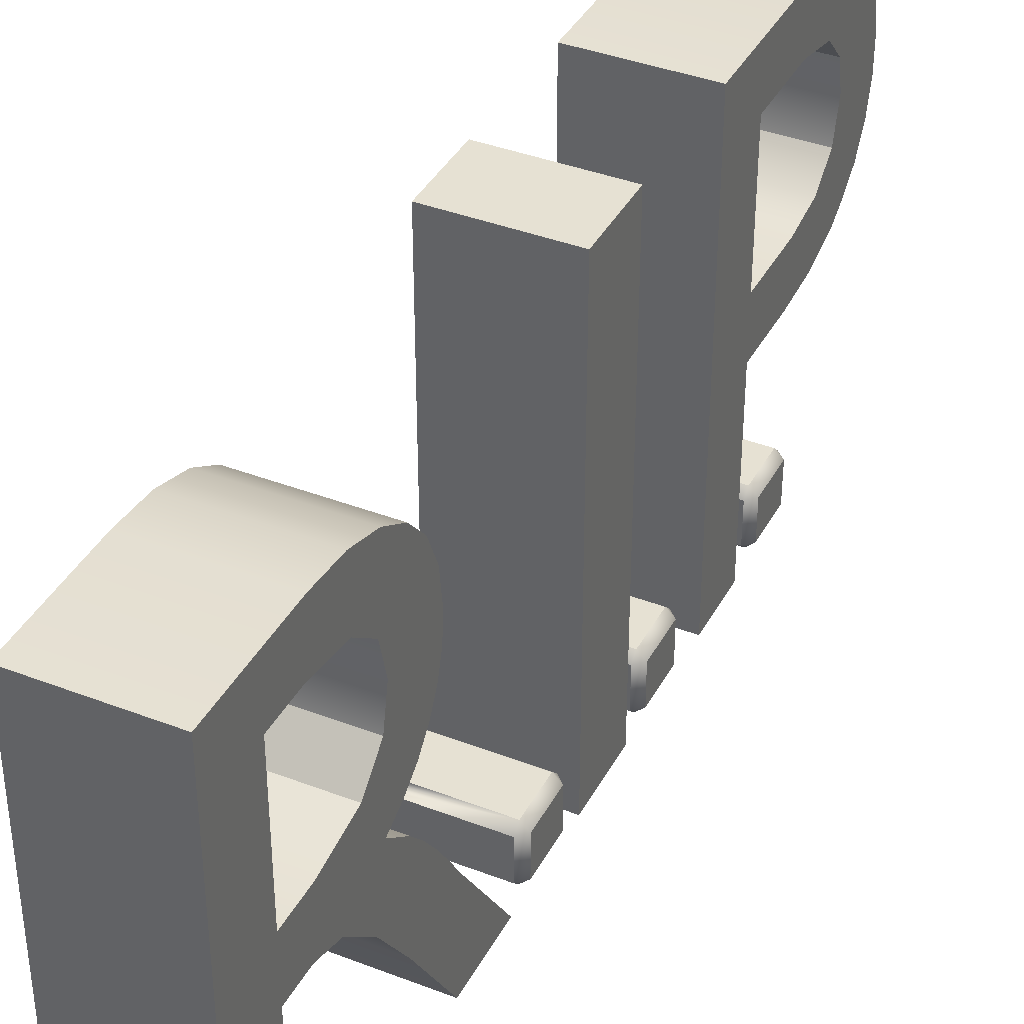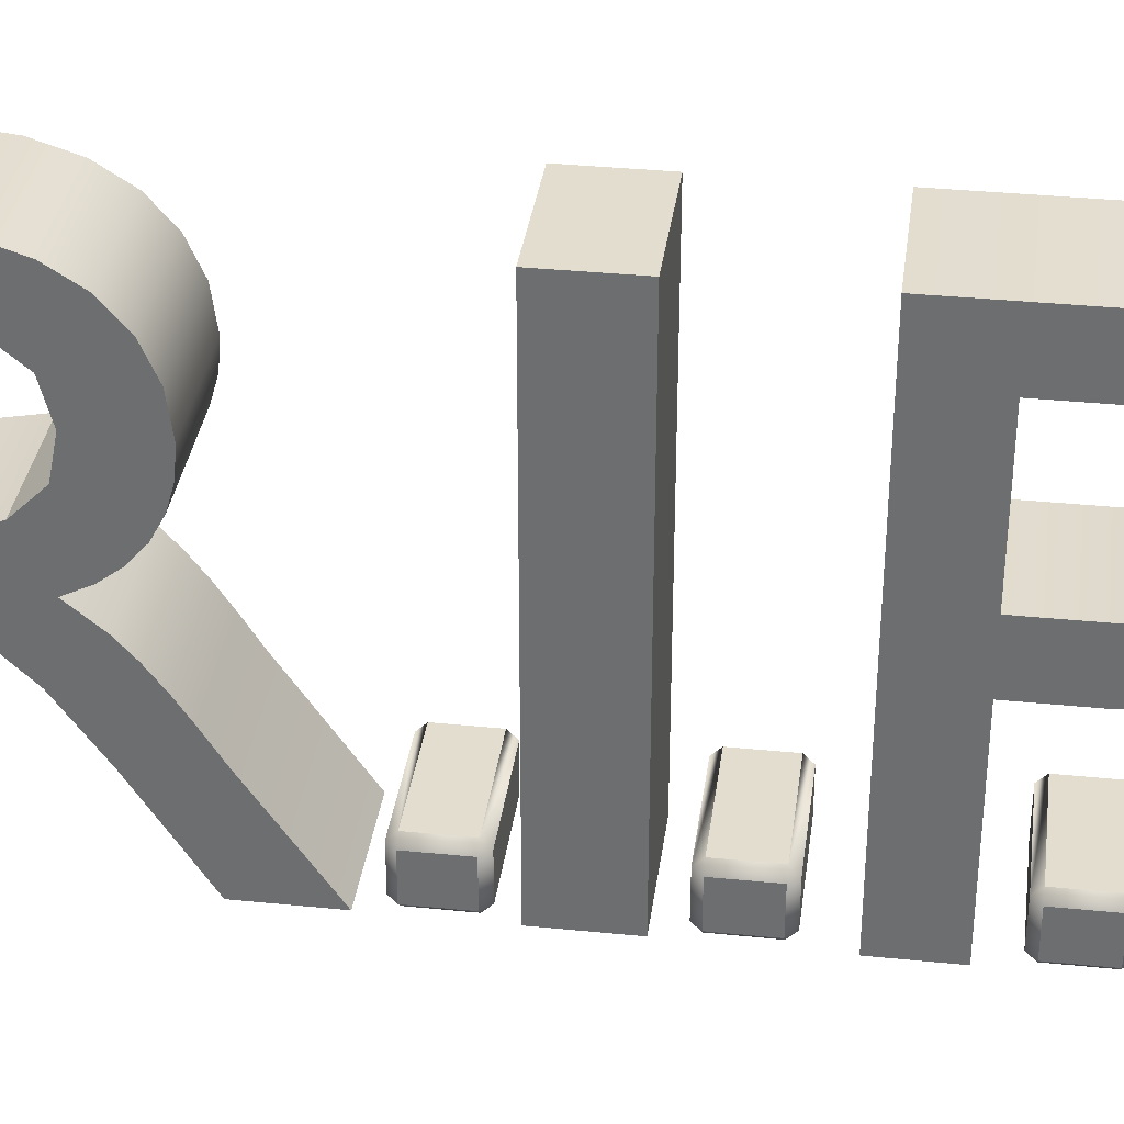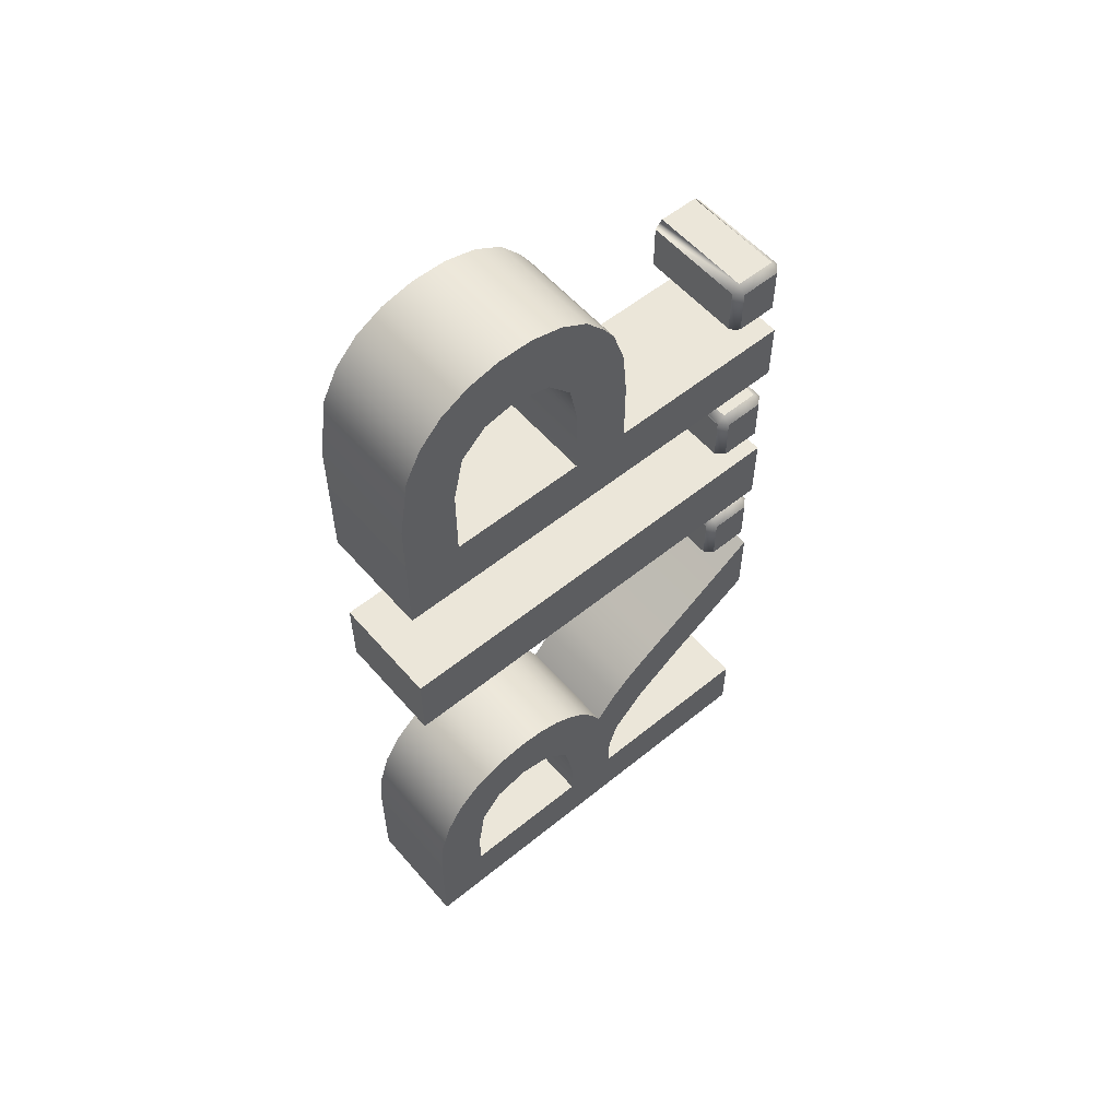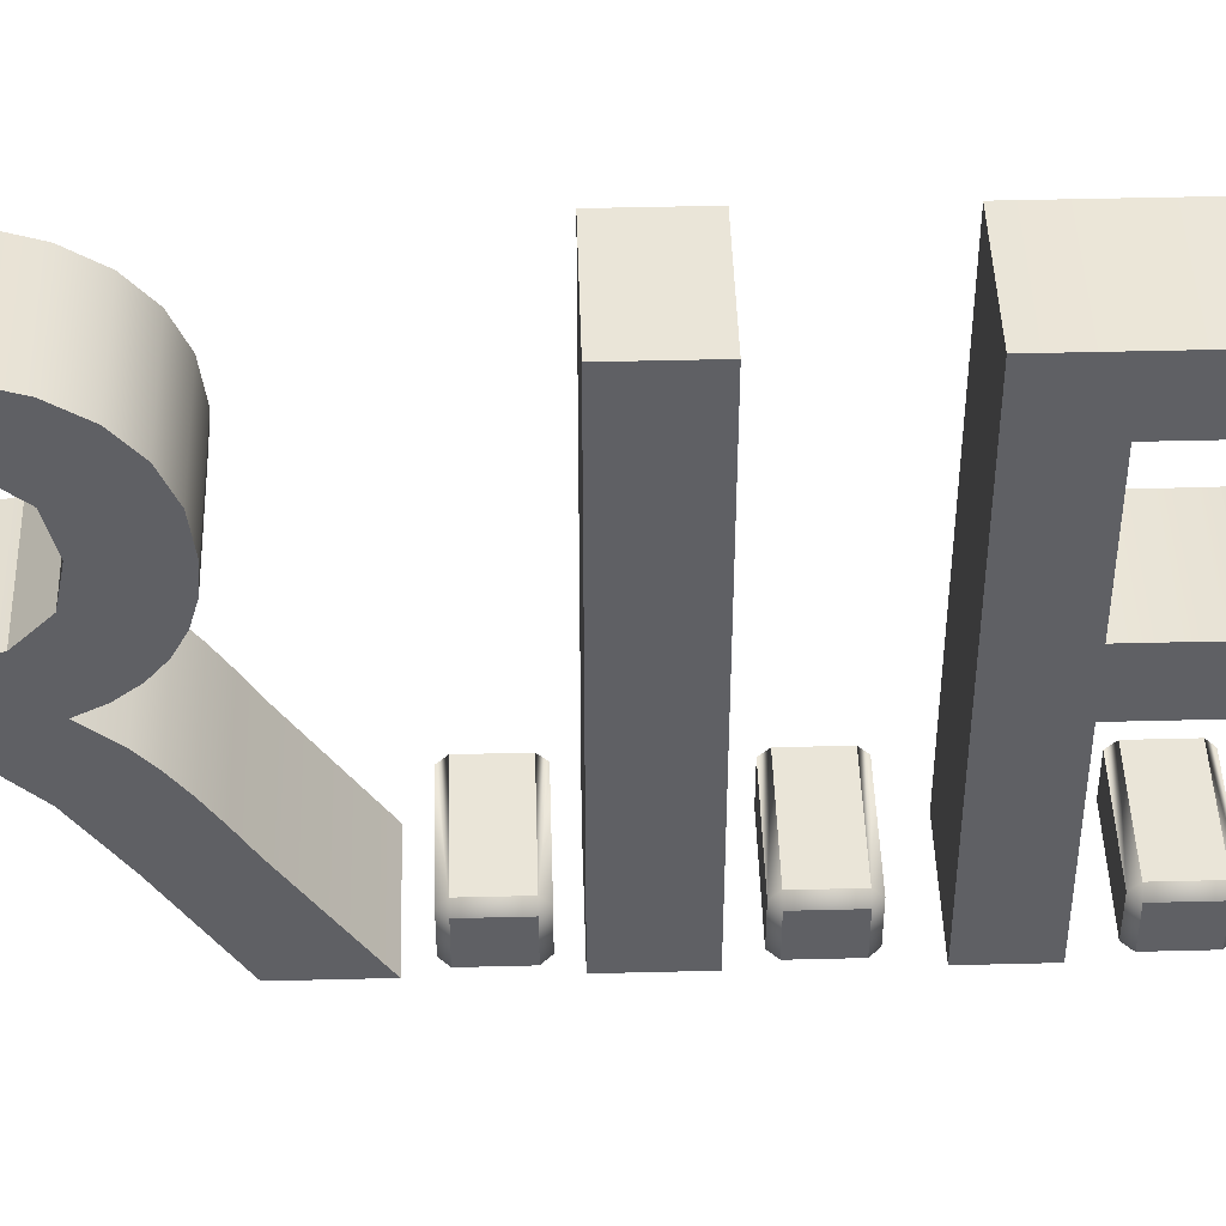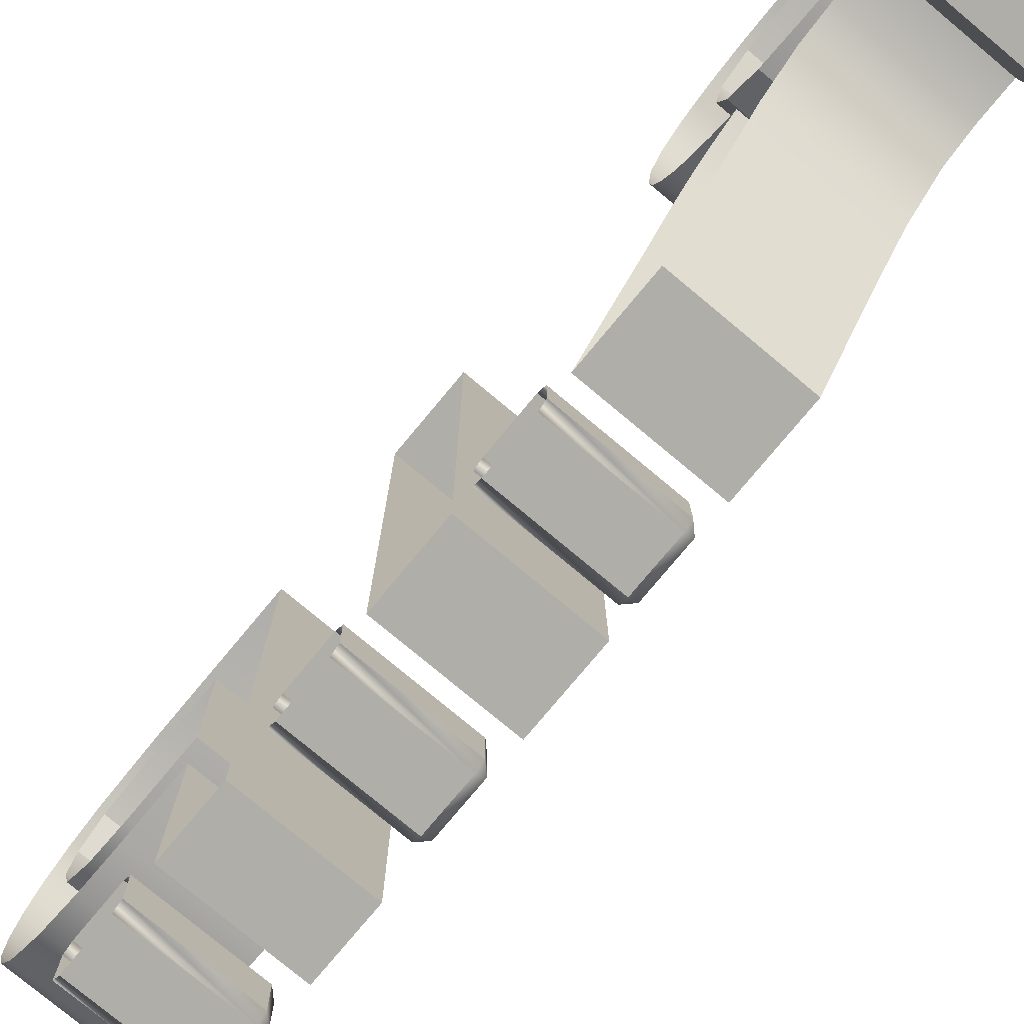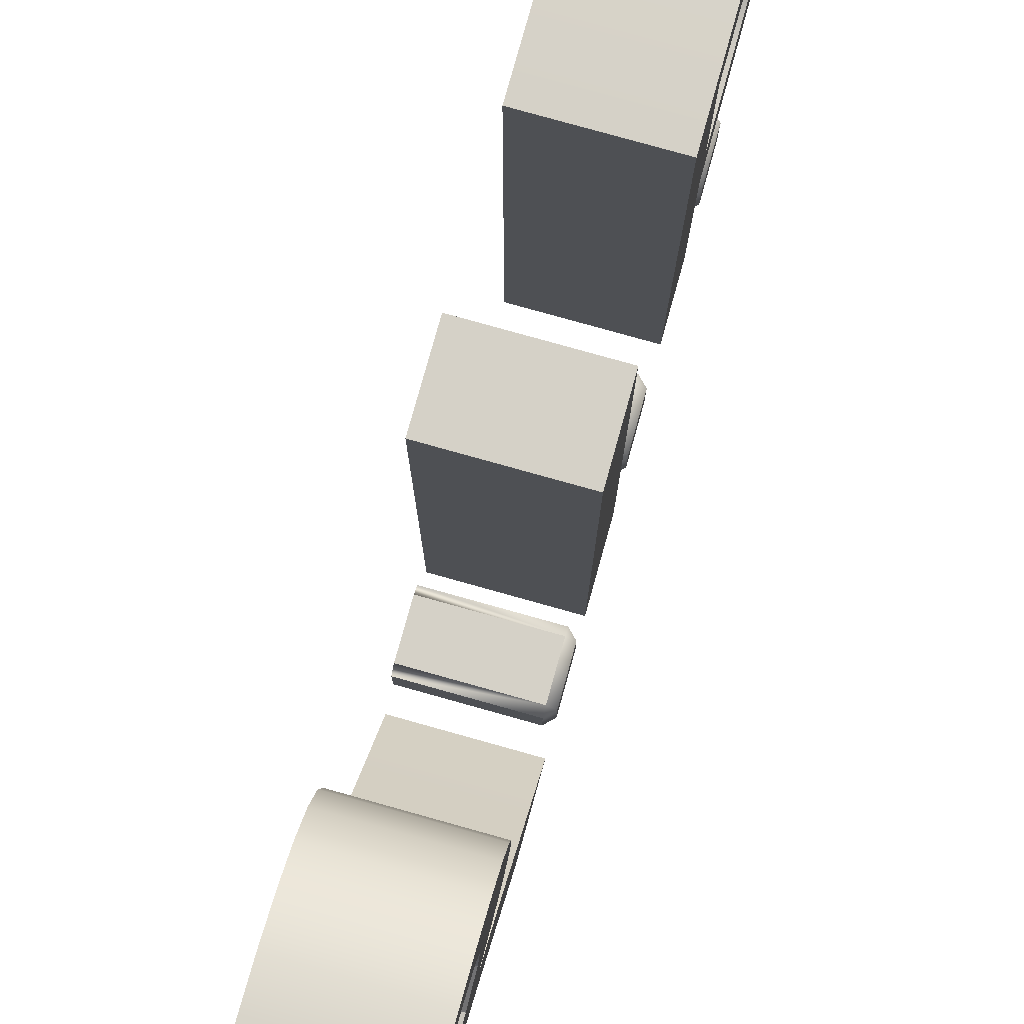
<metadata>
{"format":"obj","ext":"obj","renderer":"f3d","projection":"perspective","resolution":1024,"background":"white","views":[{"elev":38.9,"azim":-154.2,"up":"+Y"},{"elev":34.8,"azim":-82.3,"up":"+Y"},{"elev":56.5,"azim":-130.3,"up":"+Z"},{"elev":45.1,"azim":-91.7,"up":"+Y"},{"elev":-77.5,"azim":140.2,"up":"+Y"},{"elev":79.4,"azim":-164.4,"up":"+Y"}]}
</metadata>
<code>
o Rip_3
v 0.0154 0.1215 0.167
v 0.0154 -0 0.167
v 0.0154 -0 0.1845
v 0.0154 0.05255 0.1845
v 0.0154 0.05255 0.2027
v -0.0154 0.1058 0.1845
v -0.0154 0.1215 0.205
v 0.0154 0.05375 0.2155
v 0.0154 0.05713 0.2258
v -0.0154 0.1187 0.2222
v 0.0154 0.06041 0.2307
v 0.0154 0.06567 0.2368
v 0.0154 0.07321 0.2412
v -0.0154 -0 0.06431
v -0.0154 0.02494 0.04827
v 0.0154 0.0819 0.2434
v -0.0154 0.0398 0.03773
v 0.0154 0.0913 0.2434
v -0.0154 0.04985 0.02708
v 0.0154 0.1001 0.2413
v -0.0154 0.05266 0.01823
v 0.0154 0.1079 0.2371
v -0.0154 0.05273 0.008728
v 0.0154 0.1142 0.2308
v -0.0154 -0 0.008728
v -0.0154 -0 -0.008728
v 0.0154 0.1187 0.2222
v 0.0154 0.1215 0.205
v -0.0154 0.1215 -0.008728
v 0.0154 0.1058 0.1845
v 0.0154 0.1058 0.205
v -0.0154 0.1142 0.2308
v -0.0154 -0 0.1331
v 0.0154 0.103 0.2174
v -0.0154 -0 0.1129
v -0.0154 0.1215 0.1129
v -0.0154 0.1079 0.2371
v -0.0154 0.1215 0.1331
v 0.0154 0.09605 0.2238
v -0.0154 0.06822 0.1845
v 0.0154 0.08728 0.2256
v -0.0154 0.06822 0.2043
v -0.0154 0.1001 0.2413
v -0.0154 0.0913 0.2434
v -0.0154 0.07047 0.2156
v -0.0154 0.0819 0.2434
v -0.0154 0.07696 0.223
v -0.0154 0.08728 0.2256
v 0.0154 0.07696 0.223
v -0.0154 0.09605 0.2238
v 0.0154 0.07047 0.2156
v -0.0154 0.103 0.2174
v -0.0154 0.07321 0.2412
v -0.0154 0.1058 0.205
v 0.0154 0.06822 0.2043
v 0.0154 0.06822 0.1845
v 0.0154 0.1215 0.1331
v 0.0154 0.1215 0.1129
v 0.0154 -0 0.1129
v 0.0154 -0 0.1331
v 0.0154 0.1215 -0.008728
v 0.0154 -0 -0.008728
v 0.0154 -0 0.008728
v 0.0154 0.05273 0.008728
v 0.0154 0.05266 0.01823
v -0.0154 0.06567 0.2368
v 0.0154 0.04985 0.02708
v -0.0154 0.06041 0.2307
v 0.0154 0.0398 0.03773
v -0.0154 0.05713 0.2258
v 0.0154 0.02494 0.04827
v 0.0154 -0 0.06431
v -0.0154 0.0684 0.008728
v -0.0154 0.0684 0.01995
v -0.0154 0.07127 0.03449
v 0.0154 -0 0.08515
v -0.0154 0.07853 0.04187
v -0.0154 0.08817 0.04382
v -0.0154 0.098 0.04131
v -0.0154 0.1043 0.03362
v -0.0154 0.1065 0.01995
v -0.0154 0.1065 0.008728
v -0.0154 0.1215 0.02191
v 0.0154 0.02775 0.06631
v -0.0154 0.1204 0.0334
v 0.0154 0.03467 0.062
v 0.0154 0.04093 0.05781
v -0.0154 0.1173 0.04318
v -0.0154 0.1124 0.05108
v 0.0154 0.04654 0.05357
v 0.0154 0.0515 0.04909
v -0.0154 0.1056 0.05693
v -0.0154 -0 0.08515
v -0.0154 0.09728 0.06056
v 0.0154 0.05771 0.0415
v -0.0154 0.08746 0.06181
v 0.0154 0.06073 0.04752
v -0.0154 0.08073 0.06121
v 0.0154 0.06459 0.05255
v -0.0154 0.07464 0.05944
v 0.0154 0.06925 0.05653
v 0.0154 0.07464 0.05944
v -0.0154 0.06925 0.05653
v -0.0154 0.06459 0.05255
v 0.0154 0.08073 0.06121
v 0.0154 0.08746 0.06181
v -0.0154 0.06073 0.04752
v -0.0154 0.05771 0.0415
v 0.0154 0.09728 0.06056
v 0.0154 0.1056 0.05693
v -0.0154 0.0515 0.04909
v 0.0154 0.1124 0.05108
v -0.0154 0.04654 0.05357
v 0.0154 0.1173 0.04318
v -0.0154 0.04093 0.05781
v -0.0154 0.03467 0.062
v 0.0154 0.1204 0.0334
v -0.0154 0.02775 0.06631
v 0.0154 0.1215 0.02191
v 0.0154 0.1065 0.008728
v 0.0154 0.1065 0.01995
v -0.0154 0.05375 0.2155
v 0.0154 0.1043 0.03362
v 0.0154 0.098 0.04131
v -0.0154 0.05255 0.2027
v -0.0154 0.05255 0.1845
v 0.0154 0.08817 0.04382
v -0.0154 -0 0.1845
v -0.0154 -0 0.167
v 0.0154 0.07853 0.04187
v -0.0154 0.1215 0.167
v 0.0154 0.07127 0.03449
v 0.0154 0.0684 0.01995
v 0.0154 0.0684 0.008728
v -0.01323 0.002173 0.1081
v -0.01323 0 0.1059
v -0.0154 0.002173 0.1059
v -0.01323 0.002173 0.09065
v -0.0154 0.002173 0.09282
v -0.01323 0 0.09282
v 0.0154 0.002173 0.09065
v 0.0154 -0 0.09282
v 0.0154 0.002173 0.1081
v 0.0154 -0 0.1059
v -0.01323 0.01339 0.1081
v -0.0154 0.01339 0.1059
v -0.01323 0.01556 0.1059
v -0.01323 0.01339 0.09065
v -0.01323 0.01556 0.09282
v -0.0154 0.01339 0.09282
v 0.0154 0.01339 0.09065
v 0.0154 0.01556 0.09282
v 0.0154 0.01339 0.1081
v 0.0154 0.01556 0.1059
v -0.01323 0.002173 0.1571
v -0.01323 0 0.155
v -0.0154 0.002173 0.155
v -0.01323 0.002173 0.1397
v -0.0154 0.002173 0.1419
v -0.01323 0 0.1419
v 0.0154 0.002173 0.1397
v 0.0154 -0 0.1419
v 0.0154 0.002173 0.1571
v 0.0154 -0 0.155
v -0.01323 0.01339 0.1571
v -0.0154 0.01339 0.155
v -0.01323 0.01556 0.155
v -0.01323 0.01339 0.1397
v -0.01323 0.01556 0.1419
v -0.0154 0.01339 0.1419
v 0.0154 0.01339 0.1397
v 0.0154 0.01556 0.1419
v 0.0154 0.01339 0.1571
v 0.0154 0.01556 0.155
v -0.01323 0.002173 0.2103
v -0.01323 0 0.2081
v -0.0154 0.002173 0.2081
v -0.01323 0.002173 0.1928
v -0.0154 0.002173 0.195
v -0.01323 0 0.195
v 0.0154 0.002173 0.1928
v 0.0154 -0 0.195
v 0.0154 0.002173 0.2103
v 0.0154 -0 0.2081
v -0.01323 0.01339 0.2103
v -0.0154 0.01339 0.2081
v -0.01323 0.01556 0.2081
v -0.01323 0.01339 0.1928
v -0.01323 0.01556 0.195
v -0.0154 0.01339 0.195
v 0.0154 0.01339 0.1928
v 0.0154 0.01556 0.195
v 0.0154 0.01339 0.2103
v 0.0154 0.01556 0.2081
f 78 98 96
f 79 92 80
f 80 92 81
f 26 73 82
f 81 92 89
f 82 81 89
f 42 66 45
f 82 89 88
f 82 88 85
f 82 85 83
f 82 83 29
f 26 82 29
f 129 128 126
f 126 125 122
f 126 122 70
f 126 70 68
f 126 68 66
f 126 66 42
f 126 42 40
f 48 46 44
f 129 126 40
f 52 37 54
f 129 40 6
f 6 54 37
f 6 37 32
f 6 32 10
f 15 118 116
f 6 10 7
f 17 115 113
f 17 113 111
f 17 111 19
f 19 111 21
f 6 7 131
f 26 25 23
f 21 111 108
f 23 21 108
f 23 108 107
f 129 6 131
f 23 107 104
f 23 104 74
f 23 74 73
f 26 23 73
f 74 104 75
f 75 104 103
f 75 103 100
f 75 100 77
f 79 78 94 92
f 78 96 94
f 135 137 136
f 138 140 139
f 145 147 146
f 148 150 149
f 155 157 156
f 158 160 159
f 165 167 166
f 168 170 169
f 175 177 176
f 178 180 179
f 185 187 186
f 188 190 189
f 178 179 190 188
f 15 116 115 17
f 78 77 100 98
f 14 93 118 15
f 130 132 75 77
f 25 63 64 23
f 108 95 97 107
f 107 97 99 104
f 39 41 48 50
f 24 27 10 32
f 2 3 128 129
f 47 49 51 45
f 23 64 65 21
f 151 148 149 152
f 7 28 1 131
f 101 102 100 103
f 168 169 172 171
f 123 124 79 80
f 35 36 58 59
f 85 88 114 117
f 45 51 55 42
f 74 75 132 133
f 46 53 13 16
f 47 53 46 48
f 9 11 68 70
f 50 52 34 39
f 66 53 47 45
f 50 43 37 52
f 29 83 119 61
f 108 111 91 95
f 44 43 50 48
f 3 4 126 128
f 89 92 110 112
f 12 13 53 66
f 98 100 102 105
f 113 115 87 90
f 93 76 84 118
f 121 123 80 81
f 55 56 40 42
f 52 54 31 34
f 127 130 77 78
f 152 149 147 154
f 22 24 32 37
f 112 114 88 89
f 10 27 28 7
f 48 41 49 47
f 69 71 15 17
f 111 113 90 91
f 18 20 43 44
f 172 169 167 174
f 70 122 8 9
f 115 116 86 87
f 57 58 36 38
f 183 193 185 175
f 158 168 171 161
f 122 125 5 8
f 54 6 30 31
f 20 22 37 43
f 11 12 66 68
f 137 135 145 146
f 44 46 16 18
f 19 67 69 17
f 84 86 116 118
f 79 124 127 78
f 6 40 56 30
f 131 1 2 129
f 160 158 161 162
f 21 65 67 19
f 173 174 167 165
f 144 143 135 136
f 104 99 101 103
f 26 62 63 25
f 83 85 117 119
f 169 170 166 167
f 94 96 106 109
f 177 175 185 186
f 61 62 26 29
f 109 110 92 94
f 59 60 33 35
f 14 72 76 93
f 138 139 150 148
f 4 5 125 126
f 184 183 175 176
f 159 160 156 157
f 82 73 134 120
f 151 141 138 148
f 178 188 191 181
f 163 173 165 155
f 149 150 146 147
f 139 140 136 137
f 82 120 121 81
f 180 178 181 182
f 38 33 60 57
f 105 106 96 98
f 158 159 170 168
f 157 155 165 166
f 157 166 170 159
f 192 191 188 189
f 71 72 14 15
f 192 189 187 194
f 140 138 141 142
f 153 154 147 145
f 162 164 156 160
f 73 74 133 134
f 142 144 136 140
f 179 180 176 177
f 137 146 150 139
f 182 184 176 180
f 177 186 190 179
f 185 193 194 187
f 189 190 186 187
f 135 143 153 145
f 164 163 155 156
f 33 38 36 35

</code>
